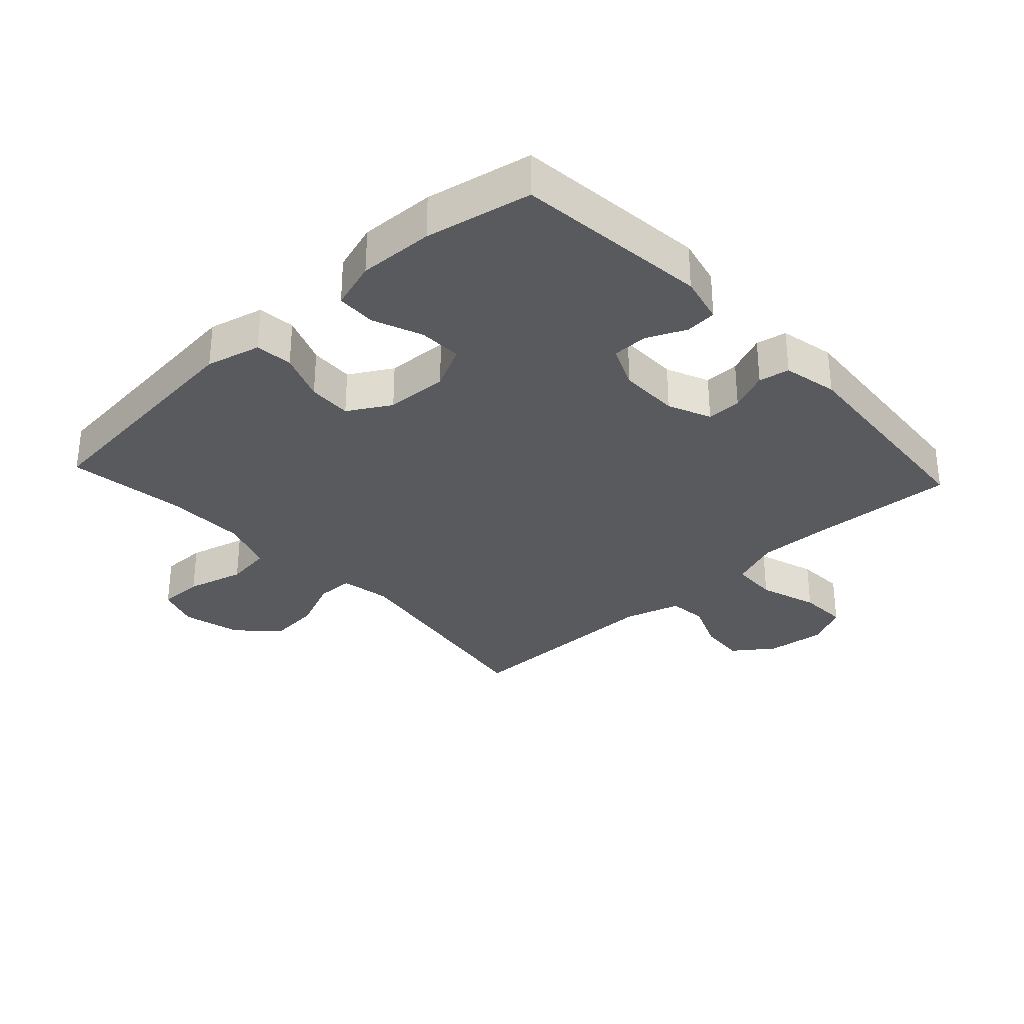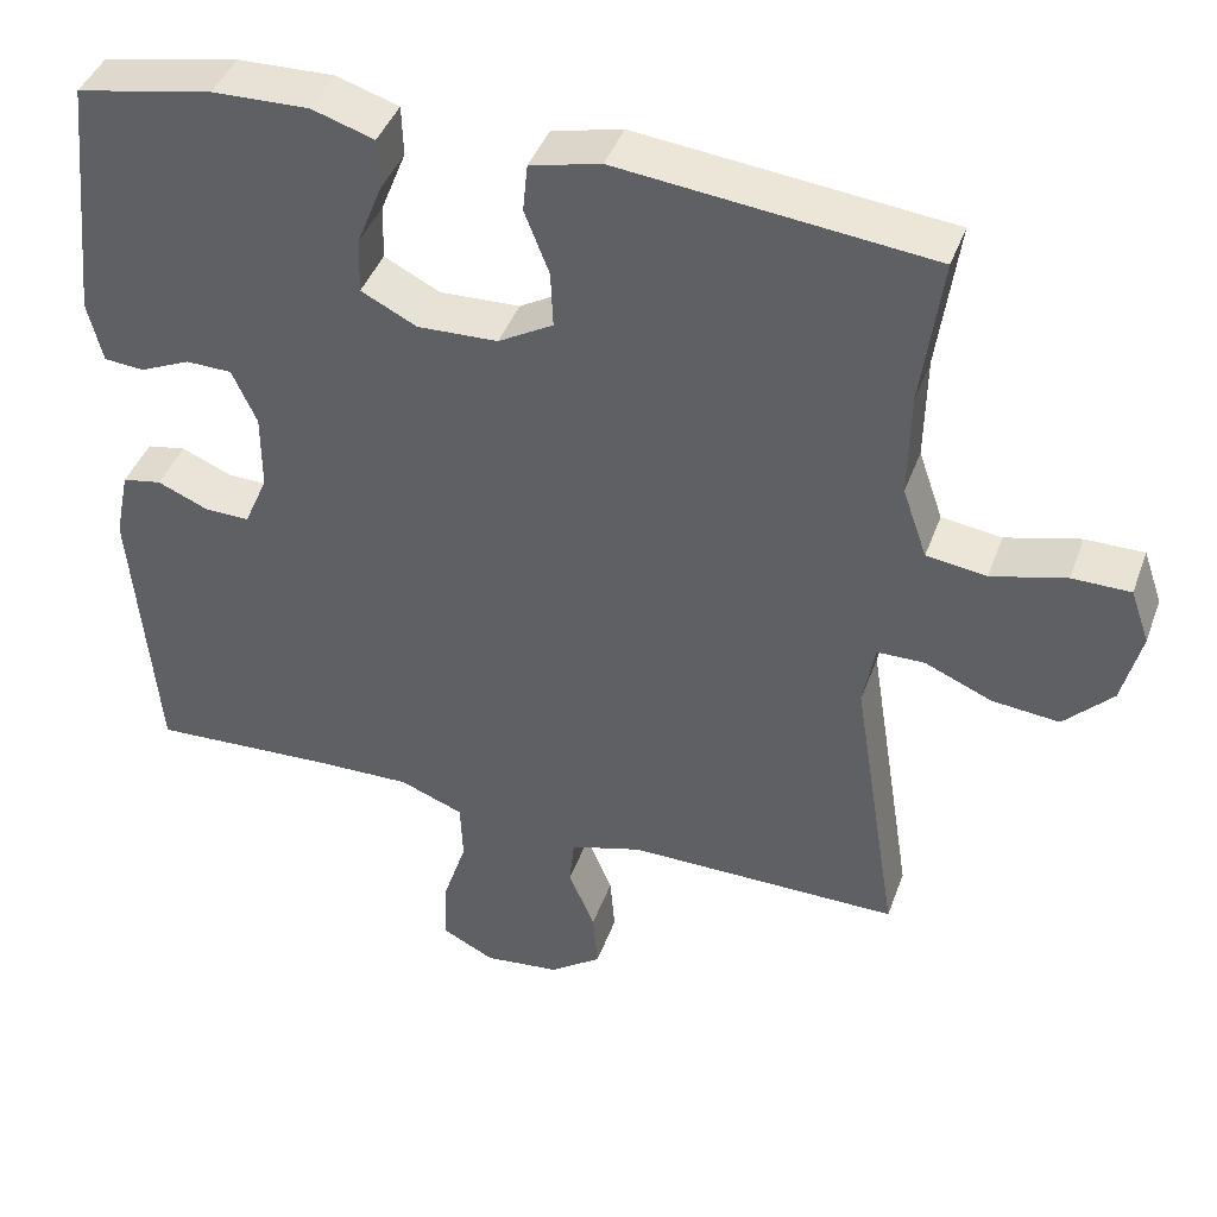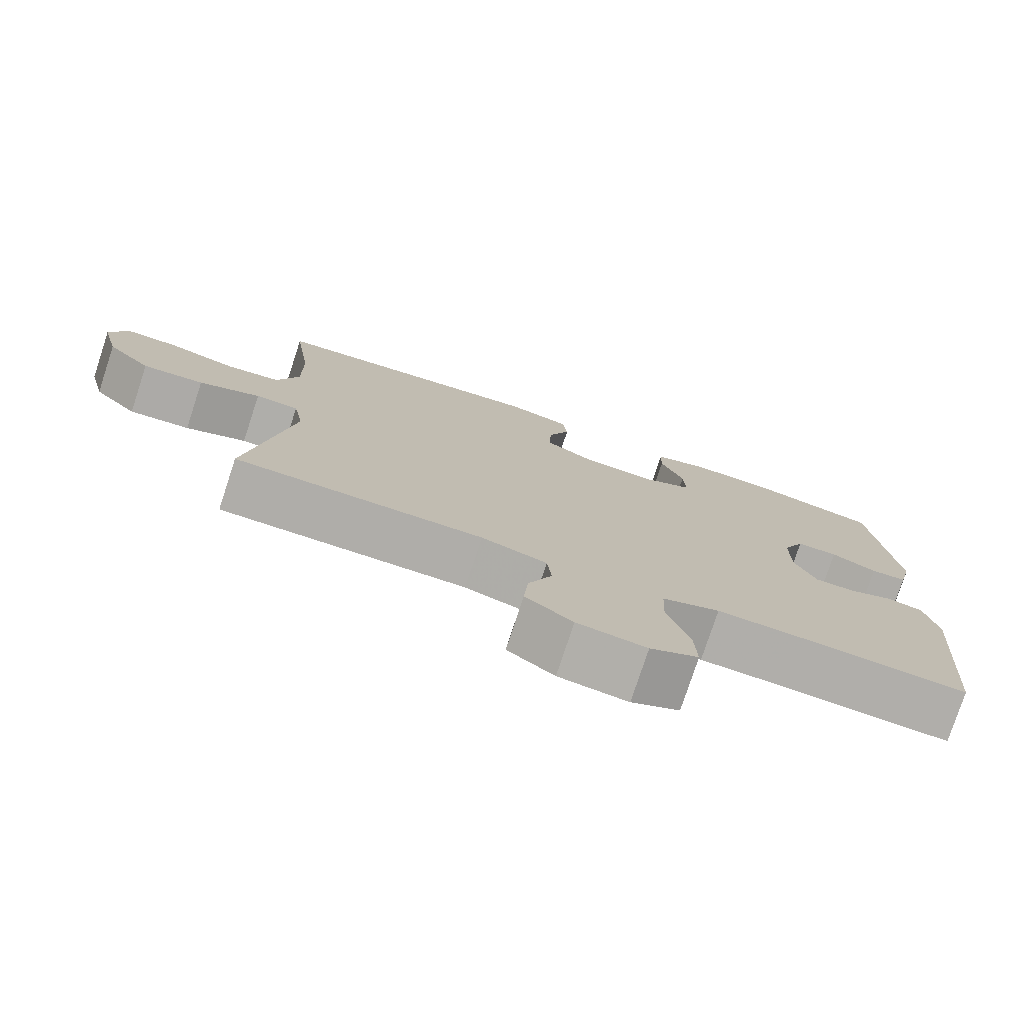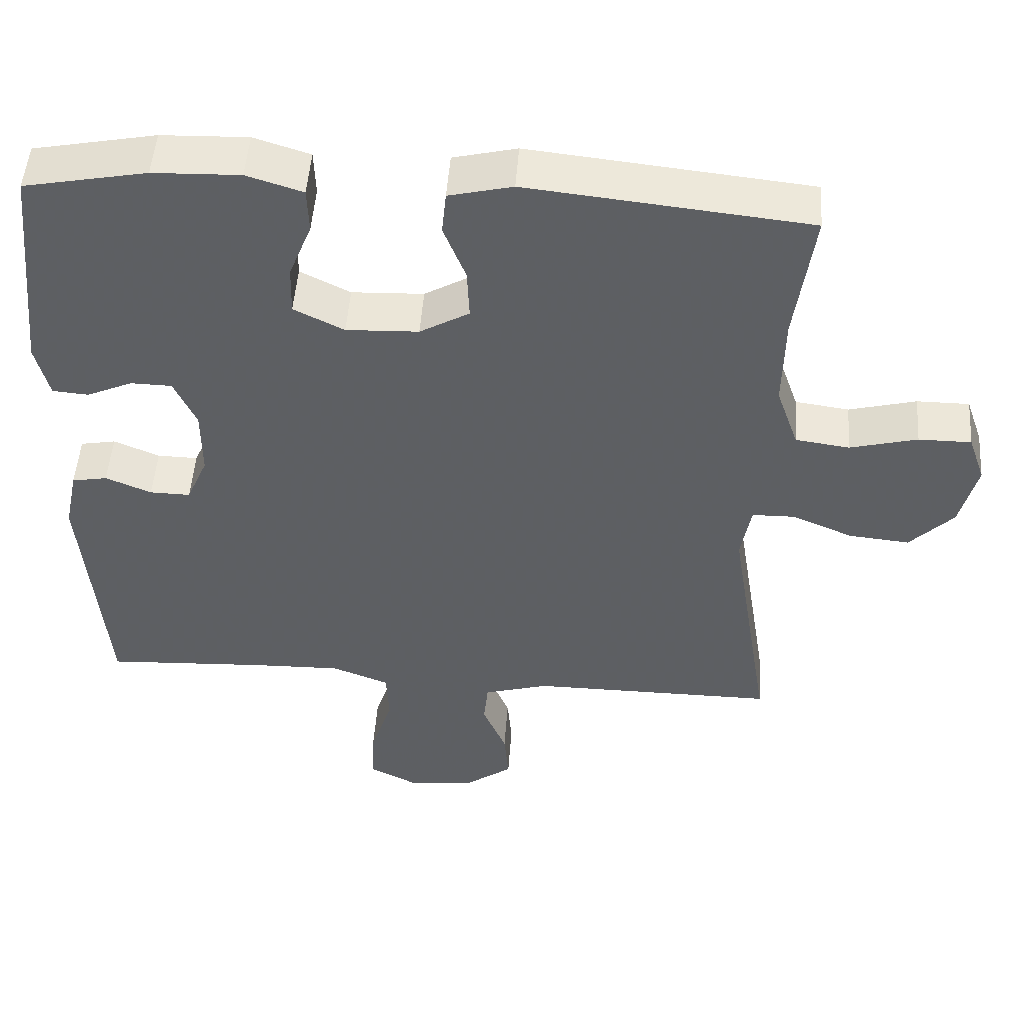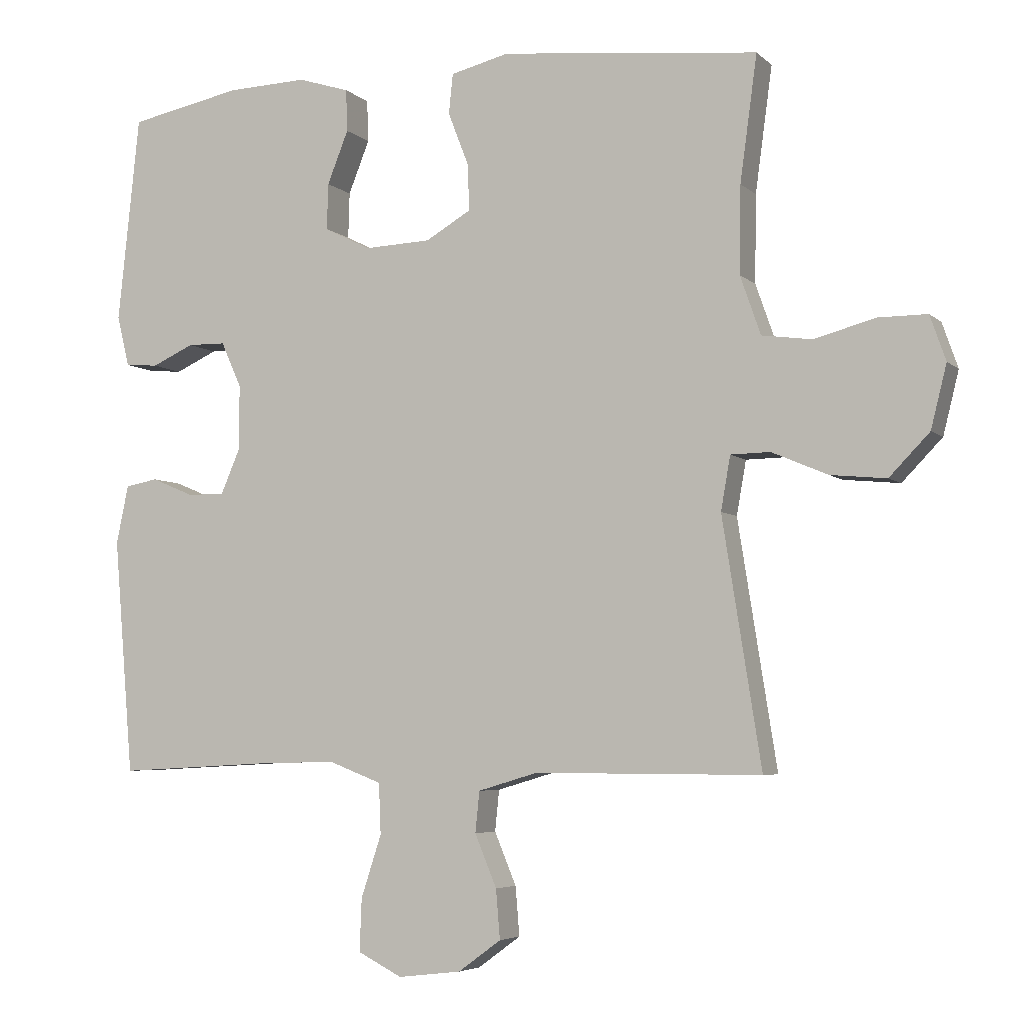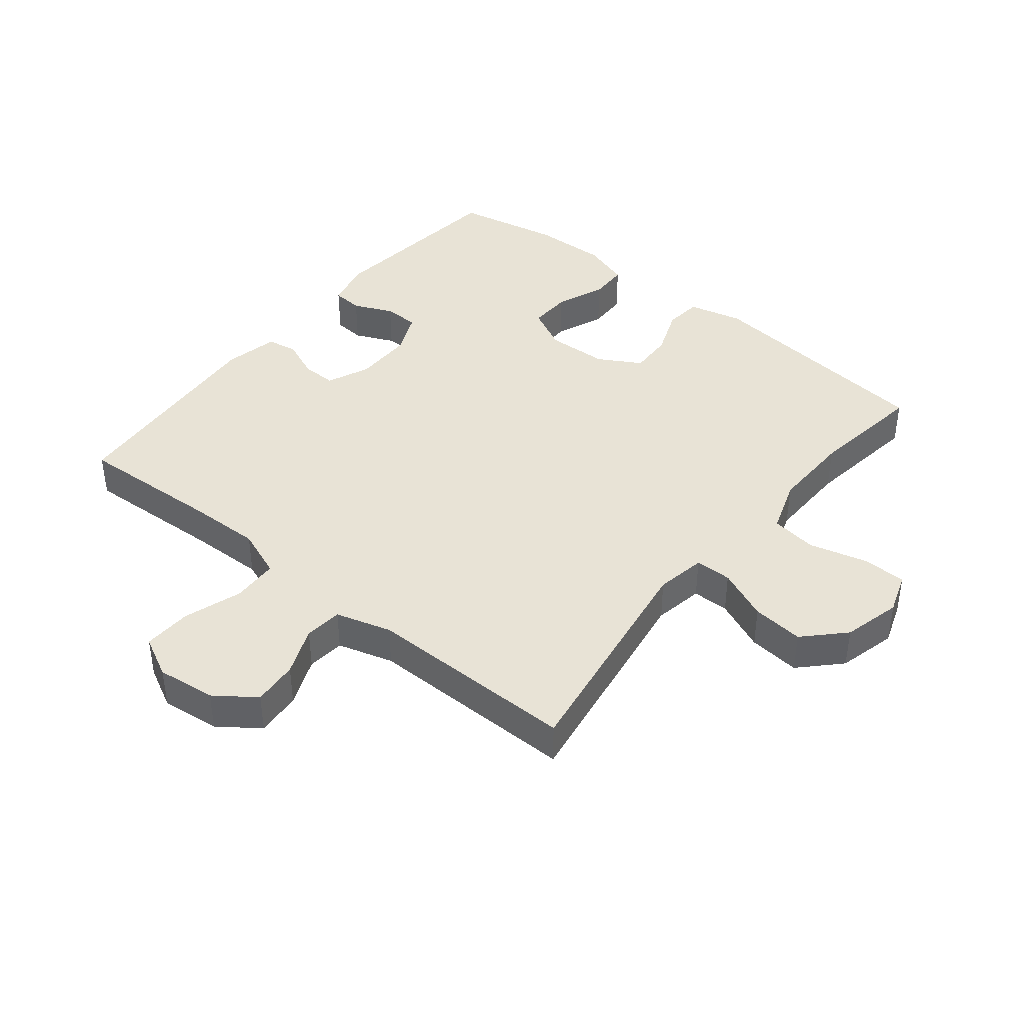
<metadata>
{"format":"obj","ext":"obj","renderer":"f3d","projection":"perspective","resolution":1024,"background":"white","views":[{"elev":-31.5,"azim":42.8,"up":"+Y"},{"elev":42.3,"azim":-160.7,"up":"+Z"},{"elev":-77.4,"azim":-18.2,"up":"+Z"},{"elev":50.1,"azim":-175.9,"up":"+Z"},{"elev":-5.1,"azim":-156.7,"up":"+Z"},{"elev":41.4,"azim":-140.9,"up":"+Y"}]}
</metadata>
<code>
v -0.5 0.07 -0.5
v -0.443 0.07 -0.14
v -0.457 0.07 -0.061
v -0.515 0.07 -0.06
v -0.597 0.07 -0.095
v -0.679 0.07 -0.103
v -0.738 0.07 -0.042
v -0.761 0.07 0.05
v -0.738 0.07 0.116
v -0.667 0.07 0.116
v -0.576 0.07 0.092
v -0.503 0.07 0.102
v -0.473 0.07 0.188
v -0.475 0.07 0.316
v -0.5 0.07 0.5
v -0.121 0.07 0.54
v -0.035 0.07 0.519
v -0.029 0.07 0.46
v -0.059 0.07 0.383
v -0.062 0.07 0.314
v 0.005 0.07 0.275
v 0.103 0.07 0.271
v 0.171 0.07 0.305
v 0.169 0.07 0.373
v 0.138 0.07 0.451
v 0.14 0.07 0.513
v 0.216 0.07 0.537
v 0.334 0.07 0.533
v 0.5 0.07 0.5
v 0.532 0.07 0.196
v 0.514 0.07 0.121
v 0.465 0.07 0.117
v 0.403 0.07 0.145
v 0.347 0.07 0.144
v 0.317 0.07 0.077
v 0.317 0.07 -0.018
v 0.346 0.07 -0.085
v 0.401 0.07 -0.084
v 0.463 0.07 -0.058
v 0.511 0.07 -0.067
v 0.529 0.07 -0.153
v 0.5 0.07 -0.5
v 0.277 0.07 -0.488
v 0.158 0.07 -0.485
v 0.08 0.07 -0.515
v 0.077 0.07 -0.589
v 0.107 0.07 -0.681
v 0.11 0.07 -0.758
v 0.045 0.07 -0.791
v -0.048 0.07 -0.78
v -0.111 0.07 -0.734
v -0.105 0.07 -0.662
v -0.073 0.07 -0.585
v -0.079 0.07 -0.525
v -0.167 0.07 -0.499
v -0.5 0 -0.5
v -0.443 0 -0.14
v -0.457 0 -0.061
v -0.515 0 -0.06
v -0.597 0 -0.095
v -0.679 0 -0.103
v -0.738 0 -0.042
v -0.761 0 0.05
v -0.738 0 0.116
v -0.667 0 0.116
v -0.576 0 0.092
v -0.503 0 0.102
v -0.473 0 0.188
v -0.475 0 0.316
v -0.5 0 0.5
v -0.121 0 0.54
v -0.035 0 0.519
v -0.029 0 0.46
v -0.059 0 0.383
v -0.062 0 0.314
v 0.005 0 0.275
v 0.103 0 0.271
v 0.171 0 0.305
v 0.169 0 0.373
v 0.138 0 0.451
v 0.14 0 0.513
v 0.216 0 0.537
v 0.334 0 0.533
v 0.5 0 0.5
v 0.532 0 0.196
v 0.514 0 0.121
v 0.465 0 0.117
v 0.403 0 0.145
v 0.347 0 0.144
v 0.317 0 0.077
v 0.317 0 -0.018
v 0.346 0 -0.085
v 0.401 0 -0.084
v 0.463 0 -0.058
v 0.511 0 -0.067
v 0.529 0 -0.153
v 0.5 0 -0.5
v 0.277 0 -0.488
v 0.158 0 -0.485
v 0.08 0 -0.515
v 0.077 0 -0.589
v 0.107 0 -0.681
v 0.11 0 -0.758
v 0.045 0 -0.791
v -0.048 0 -0.78
v -0.111 0 -0.734
v -0.105 0 -0.662
v -0.073 0 -0.585
v -0.079 0 -0.525
v -0.167 0 -0.499
f 51 52 53
f 50 51 53
f 49 50 53
f 48 49 53
f 47 48 53
f 46 47 53
f 45 46 53 54
f 44 45 54 55
f 41 42 43
f 40 41 43
f 39 40 43
f 38 39 43
f 37 38 43 44
f 55 1 2
f 44 55 2
f 37 44 2
f 36 37 2
f 31 32 33
f 30 31 33
f 29 30 33
f 28 29 33
f 27 28 33
f 26 27 33
f 25 26 33
f 24 25 33
f 23 24 33 34
f 22 23 34 35
f 17 18 19
f 16 17 19
f 15 16 19
f 14 15 19
f 13 14 19 20
f 12 13 20 21
f 9 10 11
f 8 9 11
f 7 8 11
f 6 7 11
f 5 6 11
f 4 5 11
f 3 4 11 12
f 36 2 3
f 35 36 3
f 22 35 3
f 21 22 3
f 3 12 21
f 108 107 106
f 108 106 105
f 108 105 104
f 108 104 103
f 108 103 102
f 108 102 101
f 109 108 101 100
f 110 109 100 99
f 98 97 96
f 98 96 95
f 98 95 94
f 98 94 93
f 99 98 93 92
f 57 56 110
f 57 110 99
f 57 99 92
f 57 92 91
f 88 87 86
f 88 86 85
f 88 85 84
f 88 84 83
f 88 83 82
f 88 82 81
f 88 81 80
f 88 80 79
f 89 88 79 78
f 90 89 78 77
f 74 73 72
f 74 72 71
f 74 71 70
f 74 70 69
f 75 74 69 68
f 76 75 68 67
f 66 65 64
f 66 64 63
f 66 63 62
f 66 62 61
f 66 61 60
f 66 60 59
f 67 66 59 58
f 58 57 91
f 58 91 90
f 58 90 77
f 58 77 76
f 76 67 58
f 1 56 57 2
f 2 57 58 3
f 3 58 59 4
f 4 59 60 5
f 5 60 61 6
f 6 61 62 7
f 7 62 63 8
f 8 63 64 9
f 9 64 65 10
f 10 65 66 11
f 11 66 67 12
f 12 67 68 13
f 13 68 69 14
f 14 69 70 15
f 15 70 71 16
f 16 71 72 17
f 17 72 73 18
f 18 73 74 19
f 19 74 75 20
f 20 75 76 21
f 21 76 77 22
f 22 77 78 23
f 23 78 79 24
f 24 79 80 25
f 25 80 81 26
f 26 81 82 27
f 27 82 83 28
f 28 83 84 29
f 29 84 85 30
f 30 85 86 31
f 31 86 87 32
f 32 87 88 33
f 33 88 89 34
f 34 89 90 35
f 35 90 91 36
f 36 91 92 37
f 37 92 93 38
f 38 93 94 39
f 39 94 95 40
f 40 95 96 41
f 41 96 97 42
f 42 97 98 43
f 43 98 99 44
f 44 99 100 45
f 45 100 101 46
f 46 101 102 47
f 47 102 103 48
f 48 103 104 49
f 49 104 105 50
f 50 105 106 51
f 51 106 107 52
f 52 107 108 53
f 53 108 109 54
f 54 109 110 55
f 55 110 56 1

</code>
